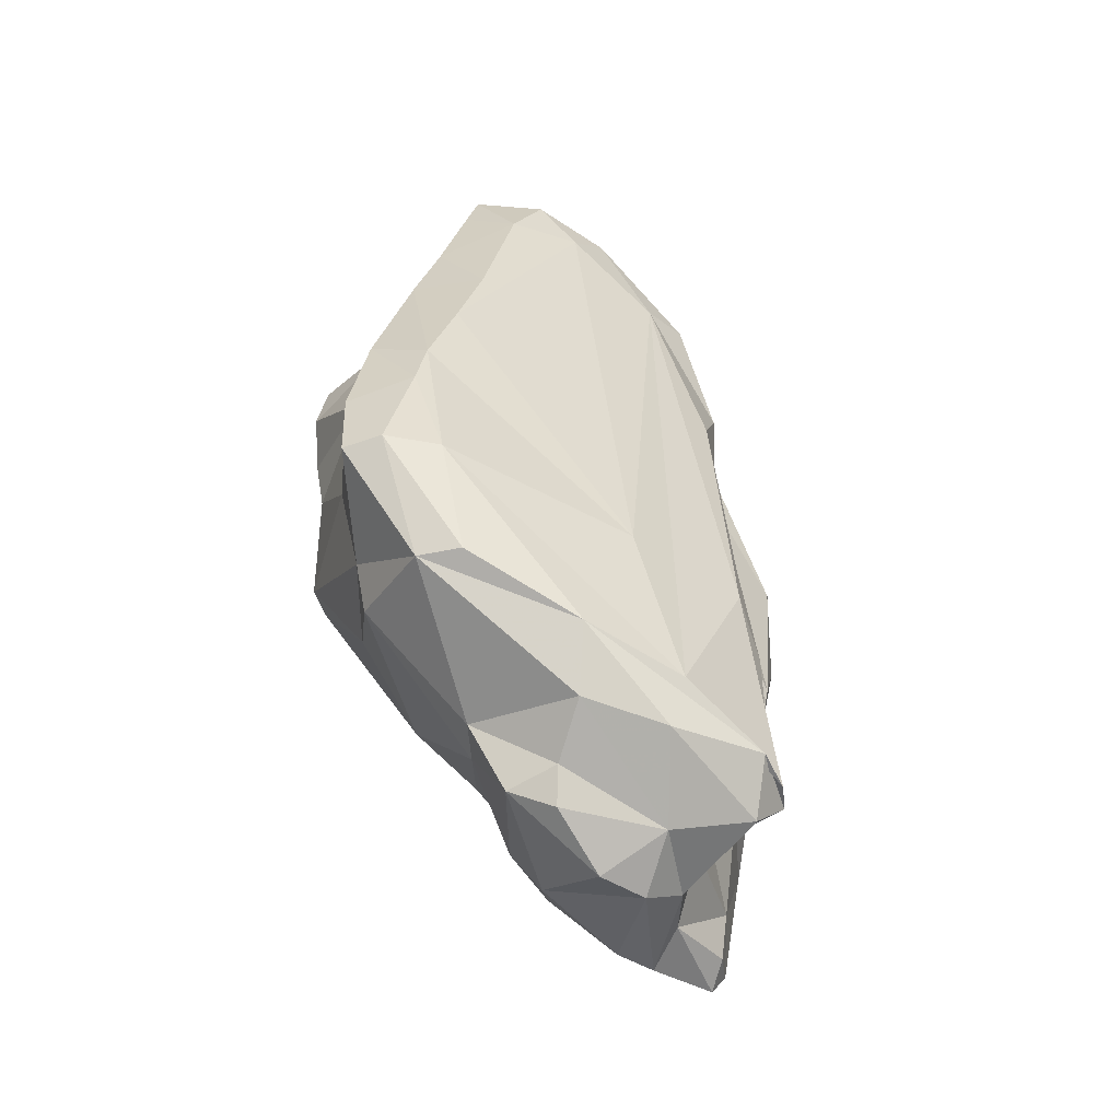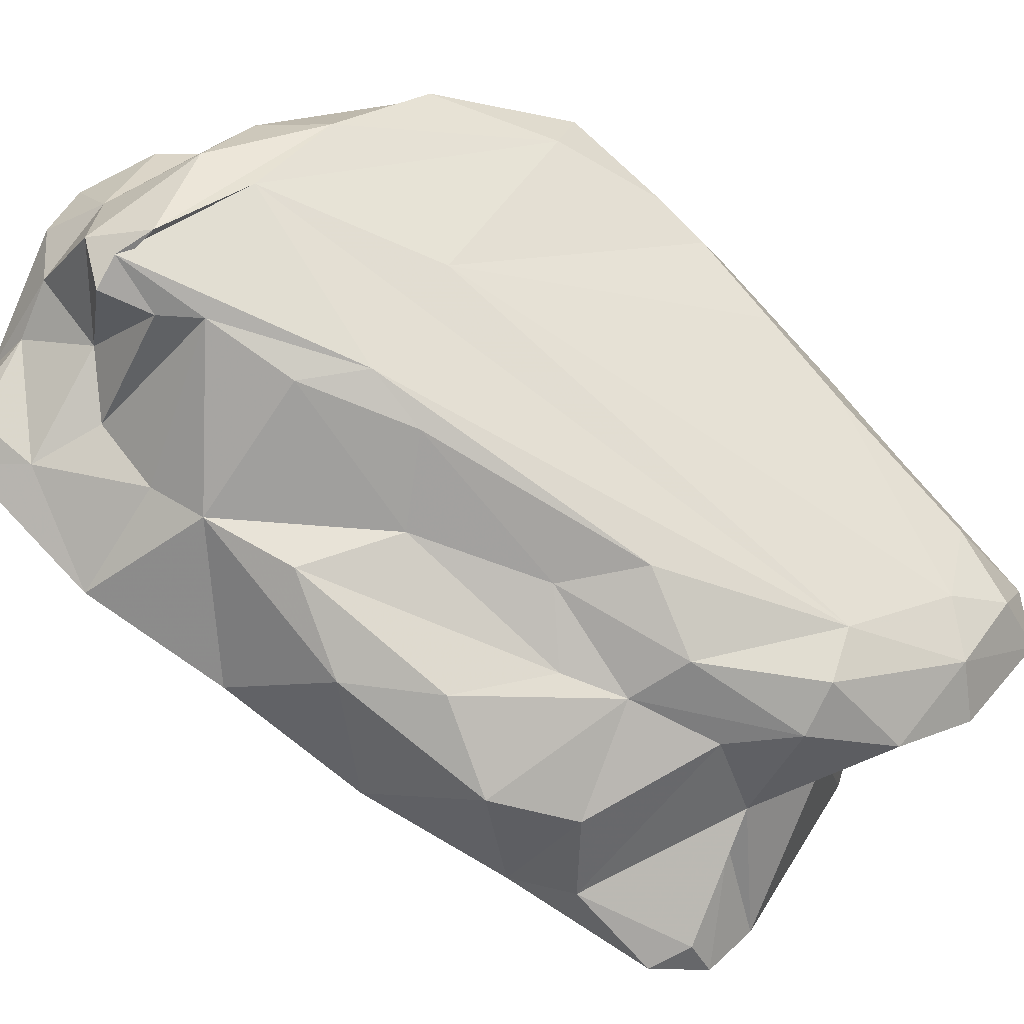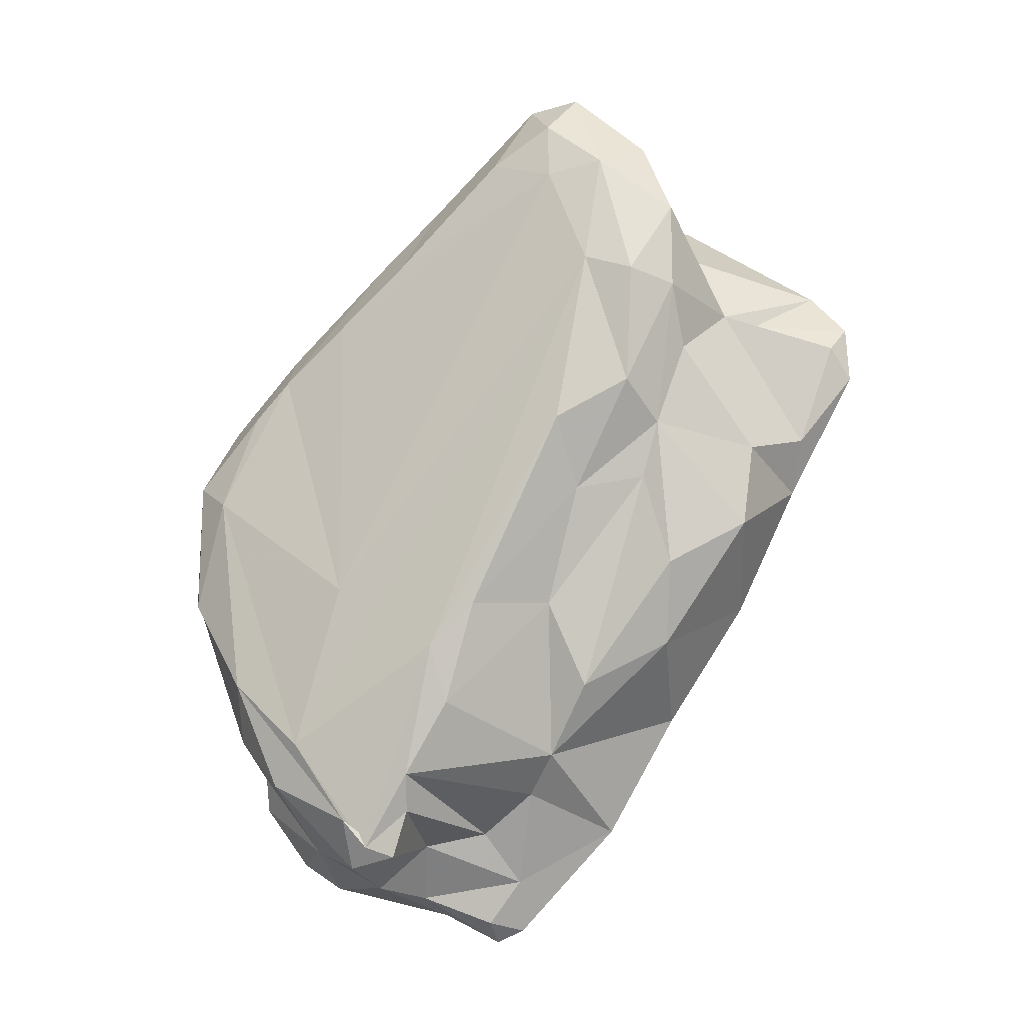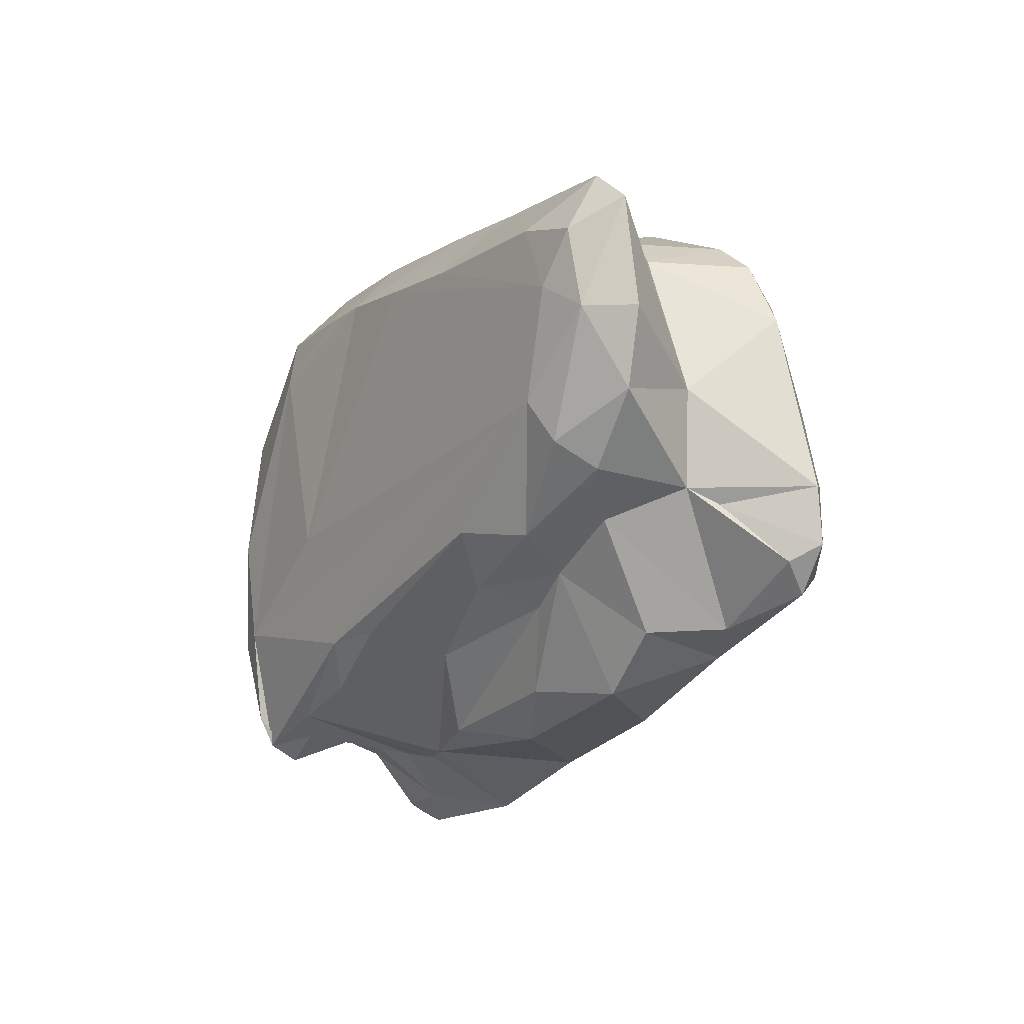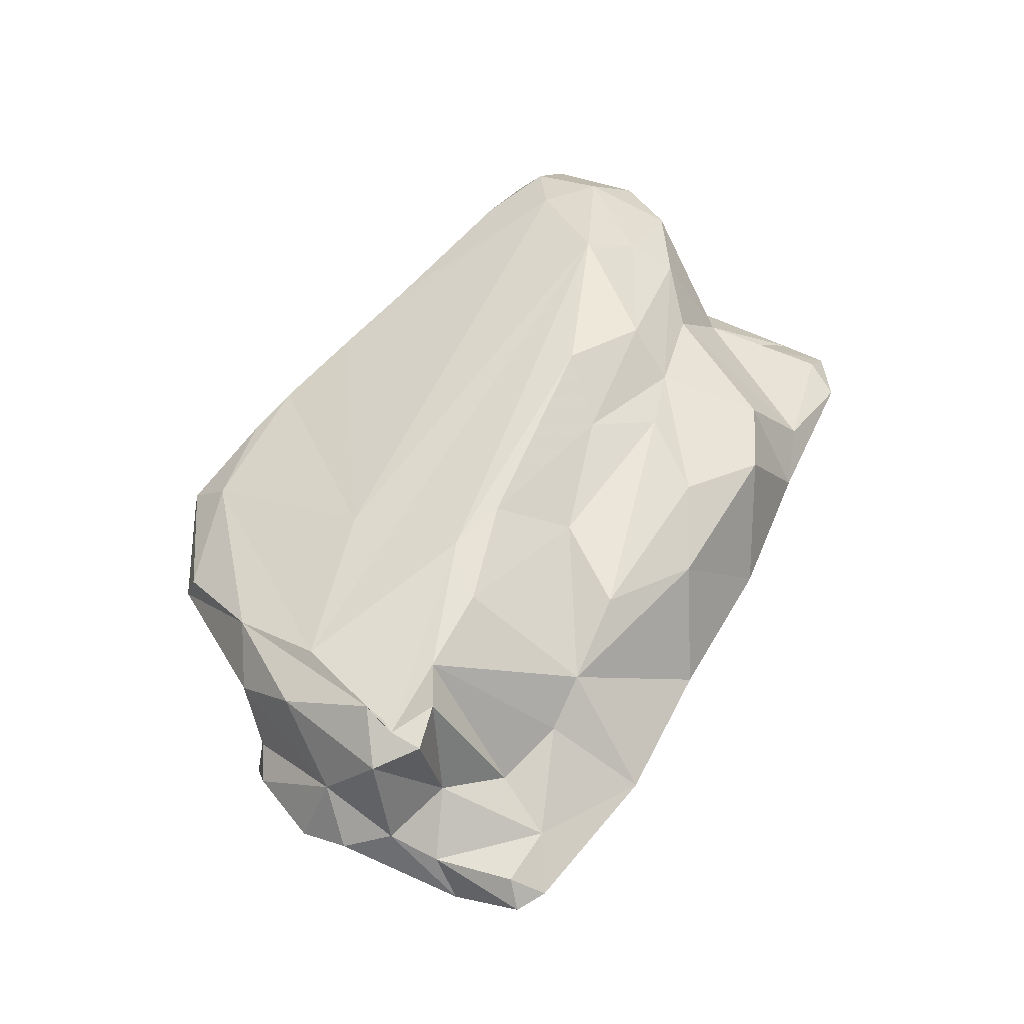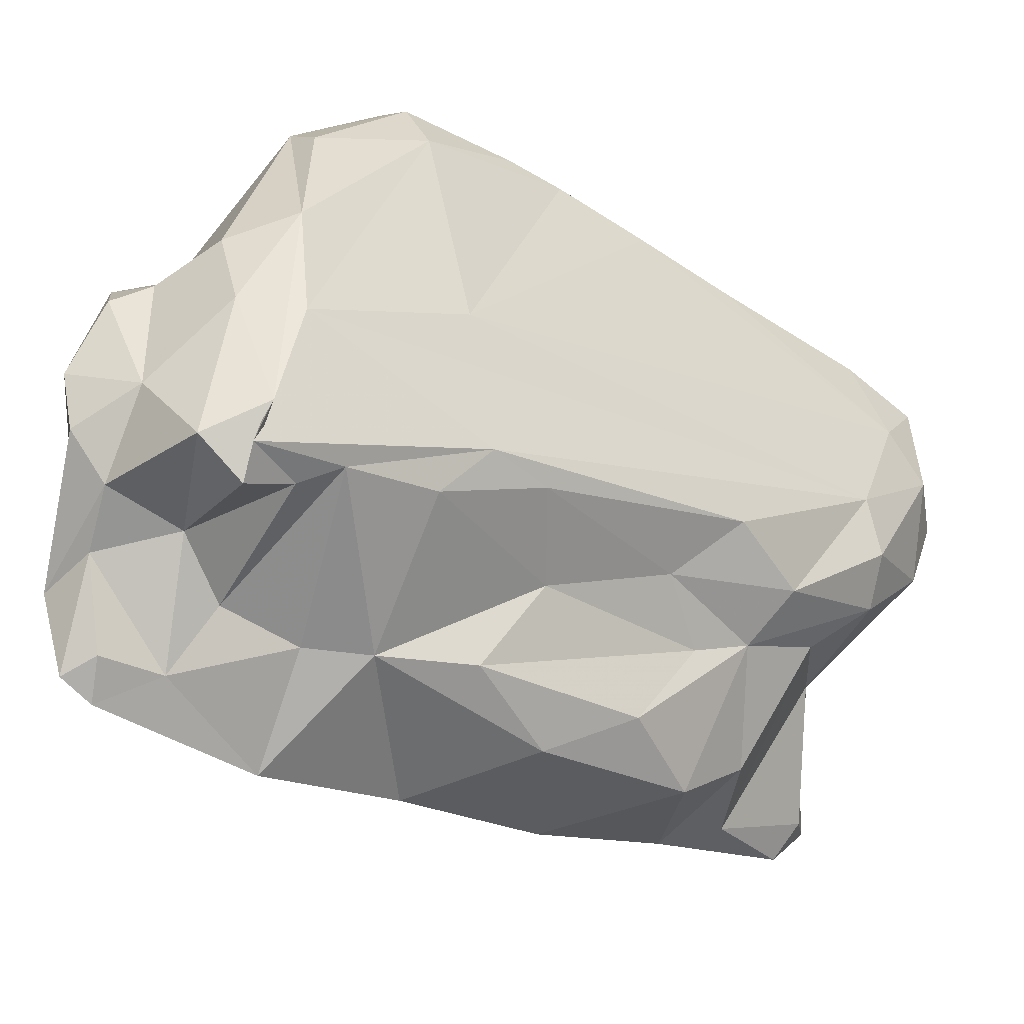
<metadata>
{"format":"obj","ext":"obj","renderer":"f3d","projection":"perspective","resolution":1024,"background":"white","views":[{"elev":-17.9,"azim":-11.9,"up":"+Y"},{"elev":27.4,"azim":100.1,"up":"+Z"},{"elev":13.9,"azim":57.0,"up":"+Y"},{"elev":50.2,"azim":94.8,"up":"+Y"},{"elev":-14.0,"azim":49.7,"up":"+Y"},{"elev":38.3,"azim":61.7,"up":"+Z"}]}
</metadata>
<code>
v 199.9 296.5 81.84
v 200 293.9 72
v 200.3 303.3 67.07
v 200.6 293.3 70.96
v 200.4 301 67.27
v 200.1 299 80.19
v 201.5 290.8 76
v 200.6 296.7 76.1
v 200.9 305 65.8
v 200.8 292.8 79.42
v 201.1 290.9 79.66
v 200.4 298.5 69.71
v 201.4 302.3 77.67
v 201.1 294.8 69.56
v 201.6 302.1 72.47
v 201.3 296.8 82.64
v 202.4 305.4 63.74
v 200.9 301.5 65.88
v 201.5 292.8 70.57
v 202.5 302 64.43
v 203.8 287.4 75.35
v 204.3 307.7 62.79
v 203.5 306.6 68.98
v 204 292.1 84.36
v 204 304.8 62.4
v 202.7 300.2 80.47
v 203.5 306.7 74.14
v 203.4 301.9 79.16
v 205.1 308.3 67.26
v 204.9 309.4 71.9
v 202.5 291.9 83.63
v 206.6 285.8 72.81
v 205.4 285.6 79.04
v 204.9 286.5 80.9
v 203.5 296.6 82.69
v 206.6 306.6 60.48
v 206.1 283.8 82.01
v 206.5 312.6 69.33
v 211.2 294.2 80.87
v 207 309.2 65.88
v 204.9 304.5 77.04
v 208.4 281.1 77.54
v 207.3 282.5 76.63
v 208.3 311.8 70.99
v 208.4 289.6 84.59
v 206.1 308.3 61.57
v 207.5 310.8 66.7
v 211.3 311.6 70.04
v 207.2 314 68.18
v 207.8 284 74.06
v 207.8 284.7 82.99
v 209 281.1 75.44
v 209.6 280.9 81.96
v 206.3 307.2 74.77
v 211.5 305.2 59
v 215.5 301.8 58.47
v 207.8 283.1 82.9
v 208.9 308.1 60.36
v 211.7 279.1 75.62
v 209.9 313.5 69.16
v 212.8 307.7 63.93
v 210.8 282.7 72.64
v 212 282.5 82.57
v 209 314.6 66.97
v 213 279.7 73.31
v 213 312.6 66.14
v 208.3 286.9 84.33
v 211.6 285.9 84.44
v 215.3 283.1 70.02
v 215.1 292.6 64.14
v 211.4 280.3 81.28
v 212.9 278.4 76.55
v 213.1 280.6 80.14
v 214.4 304 58.15
v 212.9 312.2 68.4
v 214.6 308.3 70.36
v 215.8 305.6 58.43
v 213.4 279.8 78.04
v 214.2 282.6 78.36
v 212.4 287.9 83.79
v 214.8 278.8 73.35
v 215 281.3 71.41
v 216.7 283.7 81.48
v 215.2 283 82.69
v 215.5 277.8 75.41
v 215.5 285.4 83.21
v 215.7 278.9 75.99
v 216.9 284.8 68.97
v 215.4 310.3 66.33
v 216.4 301.9 73
v 215.9 292.6 79.06
v 216.3 284.3 82.6
v 216.3 280.8 74.78
v 216.4 285.5 80.62
v 216.4 287.2 80.63
v 216.3 308 69.15
v 217.1 298.9 59.82
v 216.2 278.4 74.59
v 216.7 289.9 65.49
v 215.4 283.1 76.07
v 217.9 283 70.96
v 216.9 298.7 72.27
v 216.3 294.2 77.23
v 216.7 290.2 78.81
v 216.4 304.7 62.32
v 217.5 303.4 70.17
v 217.8 304.4 58.11
v 217 307.2 67.37
v 217.8 301.4 68.72
v 217 293.8 73.8
v 216.8 285.1 74.58
v 217.7 302 58.17
v 216.1 305.3 63.72
v 217.9 287.2 74.17
v 218.9 292.5 64.72
v 217.3 304.4 66.98
v 218.8 297.5 61.77
v 218 299.1 69.57
v 218.3 287.7 67.96
v 218.8 290.5 73.09
v 218.4 303.8 59.41
v 218.9 302.4 58.73
v 219.7 300.2 64.95
v 219.1 299.9 61.62
v 220 295.7 69.52
v 220 292.1 69.66
v 220.8 297.2 66.18
g foo
f 81 85 59
f 85 72 59
f 98 85 81
f 81 59 65
f 42 43 52
f 42 52 59
f 65 59 52
f 82 98 81
f 50 52 43
f 62 52 50
f 65 52 62
f 82 81 65
f 101 98 82
f 33 50 43
f 69 101 82
f 69 82 65
f 88 101 69
f 21 32 33
f 50 33 32
f 62 50 32
f 65 62 32
f 99 101 88
f 101 99 119
f 32 21 4
f 7 4 21
f 99 88 69
f 4 7 2
f 19 32 4
f 69 65 32
f 70 99 69
f 119 99 115
f 14 19 4
f 12 4 2
f 14 4 12
f 69 32 70
f 12 5 14
f 97 99 70
f 115 99 97
f 115 97 117
f 70 32 19
f 18 14 5
f 19 14 18
f 20 19 18
f 70 19 20
f 112 117 97
f 122 117 112
f 18 5 3
f 97 70 56
f 3 9 18
f 56 70 20
f 112 97 56
f 17 18 9
f 20 18 17
f 25 20 17
f 112 56 74
f 122 112 107
f 36 20 25
f 56 20 36
f 74 56 55
f 107 112 74
f 22 17 9
f 55 56 36
f 77 74 55
f 77 107 74
f 17 22 25
f 36 25 22
f 77 55 58
f 22 46 36
f 58 36 46
f 55 36 58
f 72 85 78
f 71 53 42
f 59 71 42
f 73 71 72
f 72 71 59
f 73 72 78
f 87 78 85
f 85 98 87
f 37 42 53
f 42 37 43
f 79 73 78
f 93 78 87
f 93 87 98
f 79 78 93
f 34 33 37
f 43 37 33
f 93 98 101
f 79 93 100
f 111 100 93
f 111 93 101
f 33 34 11
f 21 33 11
f 114 111 101
f 21 11 7
f 119 114 101
f 7 11 10
f 114 119 126
f 10 2 7
f 10 8 2
f 115 126 119
f 127 126 115
f 2 8 12
f 117 127 115
f 15 12 8
f 123 127 117
f 12 15 5
f 123 117 124
f 117 122 124
f 15 3 5
f 116 123 124
f 15 23 3
f 116 124 113
f 124 121 113
f 124 122 121
f 9 3 23
f 105 113 121
f 121 122 107
f 29 9 23
f 107 105 121
f 9 29 22
f 61 113 77
f 77 113 105
f 107 77 105
f 40 22 29
f 77 58 61
f 22 40 46
f 40 58 46
f 40 61 58
f 63 57 53
f 63 53 71
f 71 73 63
f 57 37 53
f 37 57 51
f 84 63 73
f 84 73 79
f 84 79 83
f 51 57 63
f 51 34 37
f 67 51 63
f 83 79 94
f 51 67 34
f 100 94 79
f 34 67 31
f 111 95 100
f 95 94 100
f 31 11 34
f 104 95 114
f 95 111 114
f 1 10 31
f 11 31 10
f 110 104 114
f 110 114 120
f 114 126 120
f 6 10 1
f 103 104 110
f 6 8 10
f 120 126 125
f 118 110 120
f 118 120 125
f 102 103 110
f 127 125 126
f 8 6 13
f 102 110 118
f 102 118 109
f 13 15 8
f 109 118 125
f 109 125 127
f 123 109 127
f 15 13 27
f 123 116 109
f 15 27 23
f 108 109 116
f 23 27 30
f 108 116 113
f 30 29 23
f 113 89 108
f 89 113 61
f 30 38 29
f 49 40 38
f 40 29 38
f 40 49 47
f 47 61 40
f 66 89 61
f 64 61 47
f 66 61 64
f 64 47 49
f 67 63 68
f 86 68 84
f 68 63 84
f 92 86 83
f 86 84 83
f 80 45 86
f 45 68 86
f 92 83 94
f 45 67 68
f 94 95 92
f 31 67 45
f 24 31 45
f 80 35 45
f 35 24 45
f 39 35 80
f 91 80 92
f 80 86 92
f 91 92 95
f 95 104 91
f 16 1 31
f 16 31 24
f 16 24 35
f 103 91 104
f 26 16 35
f 76 39 80
f 76 80 91
f 6 1 16
f 6 16 26
f 90 91 103
f 28 26 35
f 103 102 90
f 13 6 26
f 41 28 39
f 28 35 39
f 28 13 26
f 41 39 48
f 76 91 90
f 48 39 76
f 106 90 102
f 109 106 102
f 27 13 28
f 27 28 41
f 54 27 41
f 54 41 48
f 106 109 108
f 30 27 54
f 96 76 106
f 76 90 106
f 96 106 108
f 30 54 44
f 44 54 48
f 89 96 108
f 38 30 44
f 75 48 76
f 75 76 96
f 75 96 89
f 60 44 48
f 75 60 48
f 89 66 75
f 49 38 44
f 49 44 60
f 64 49 60
f 64 60 75
f 66 64 75
g

</code>
